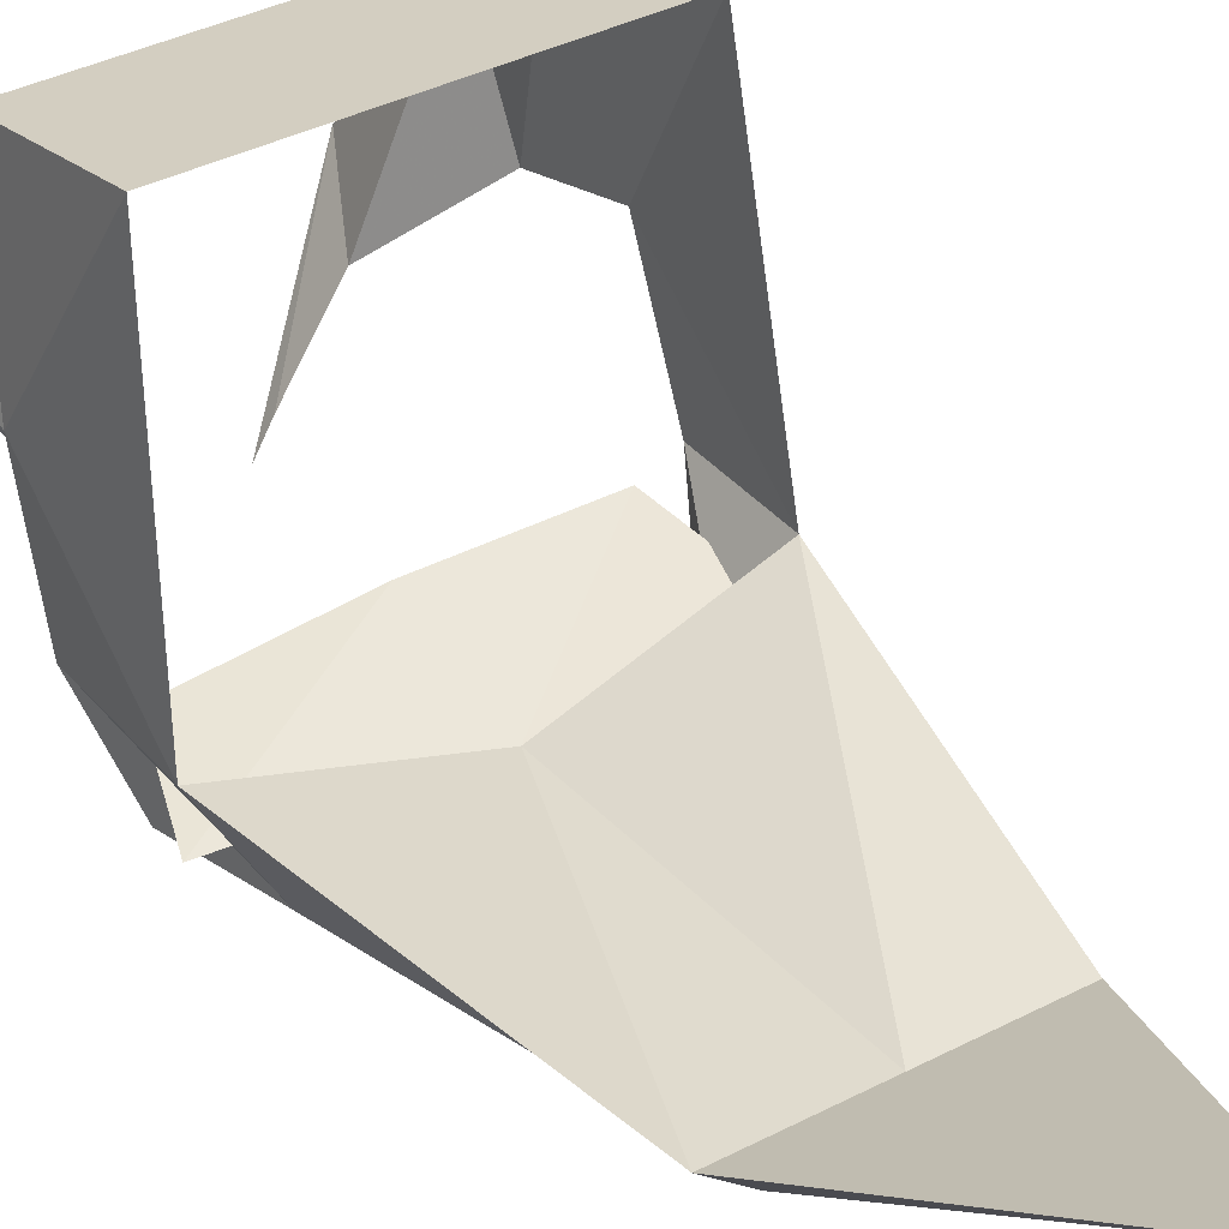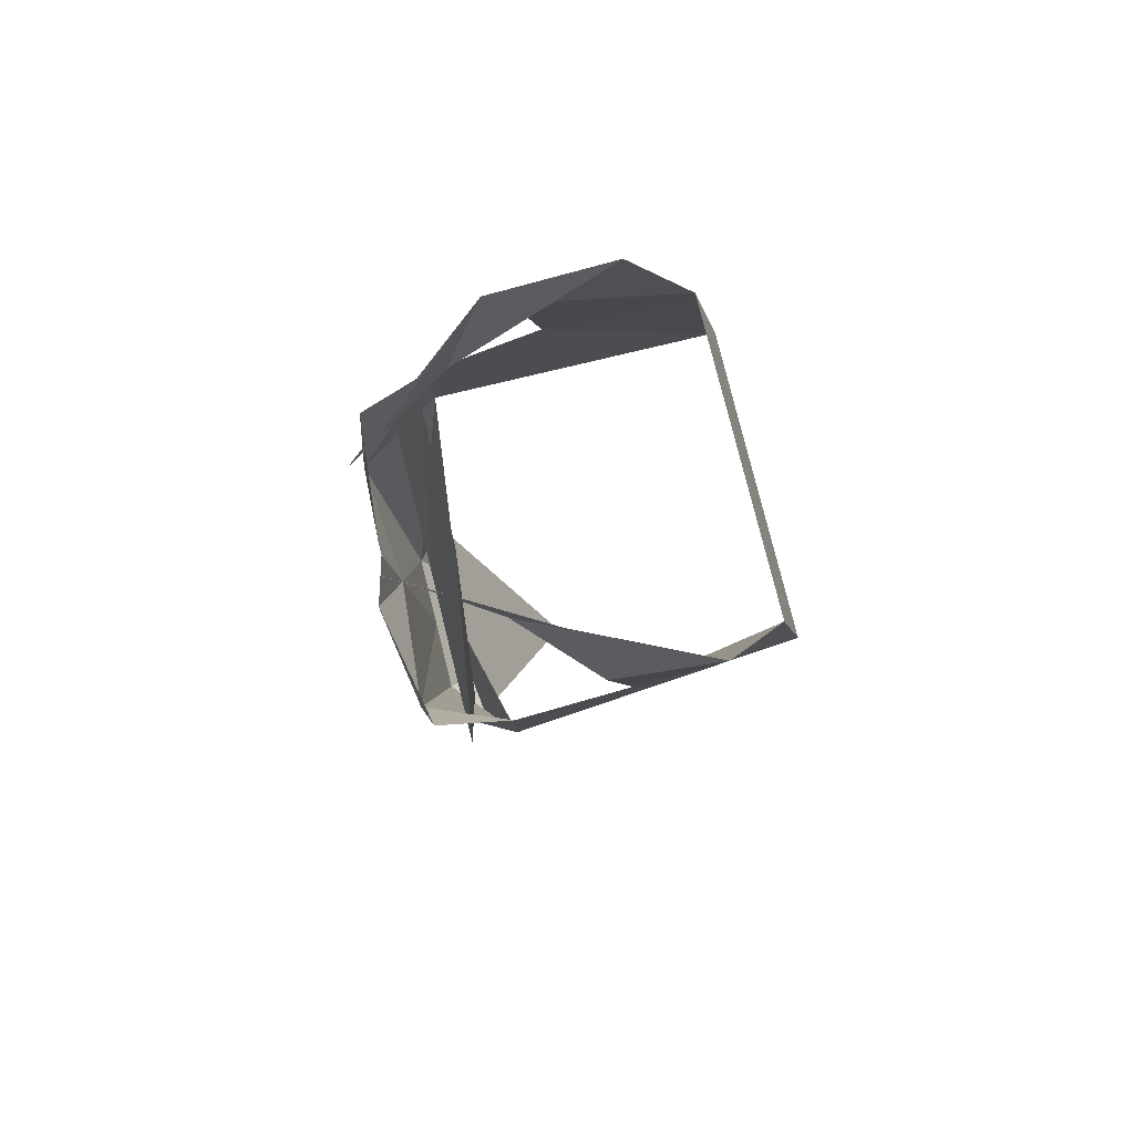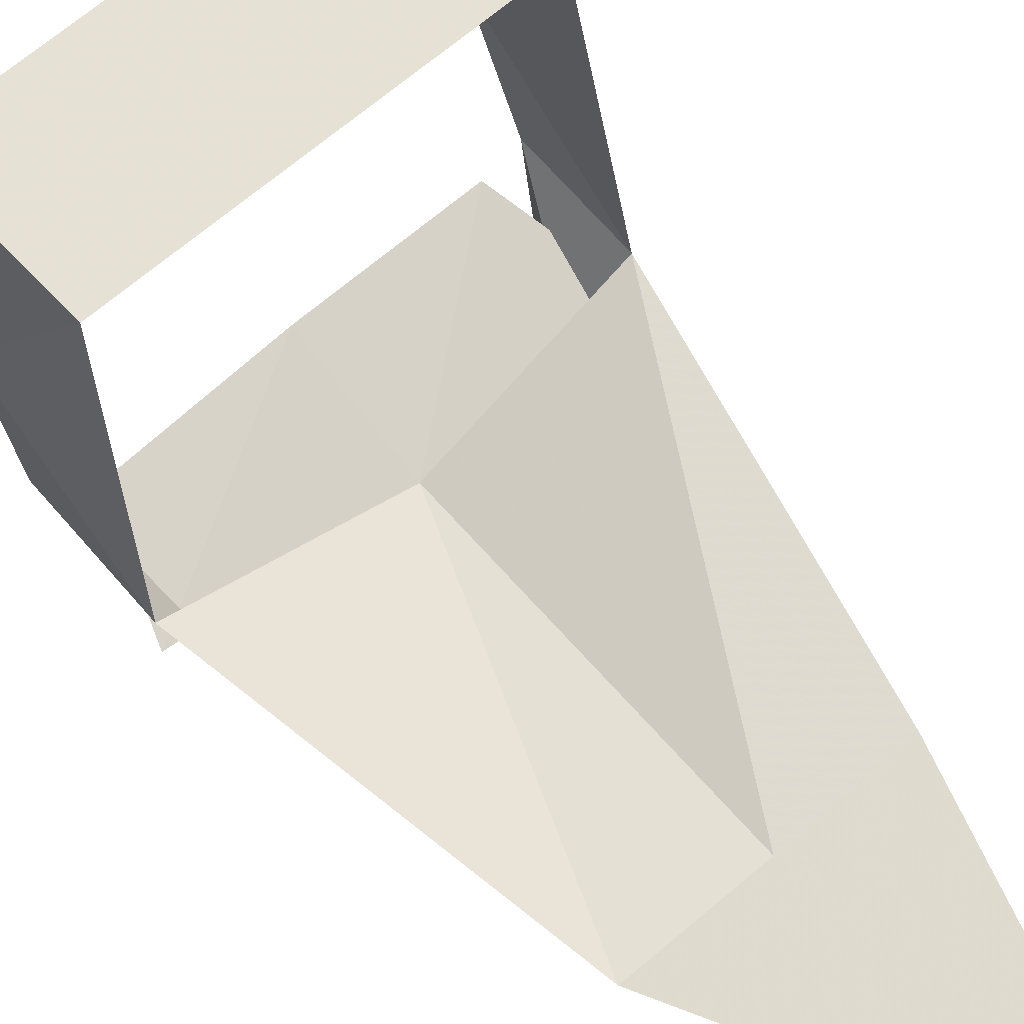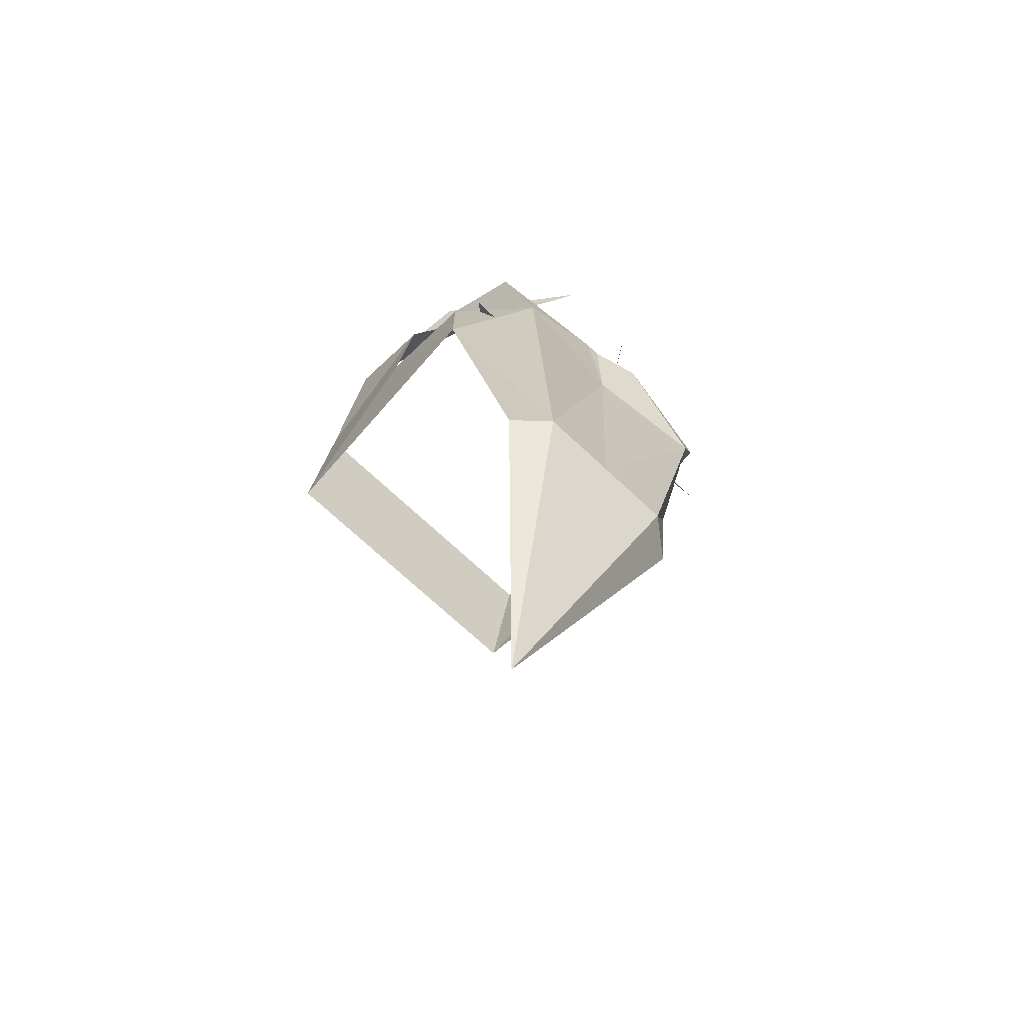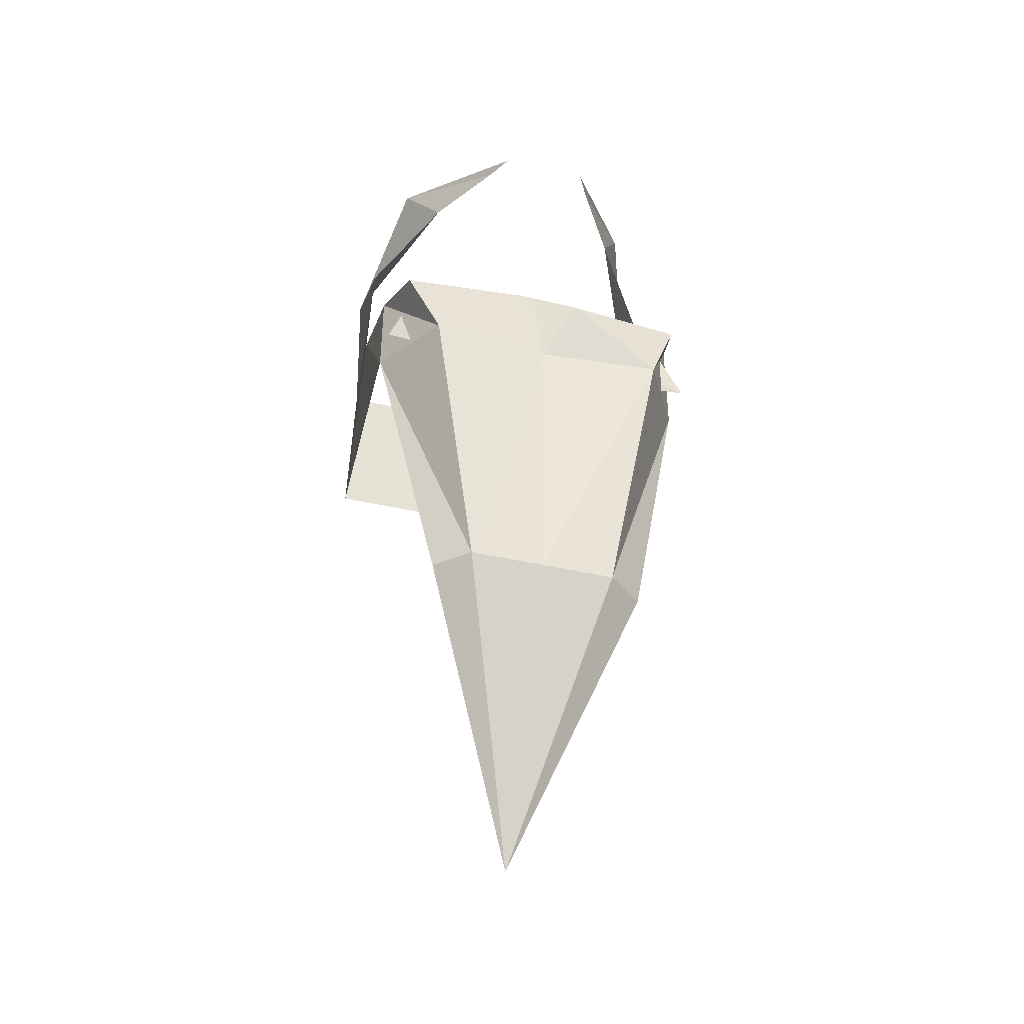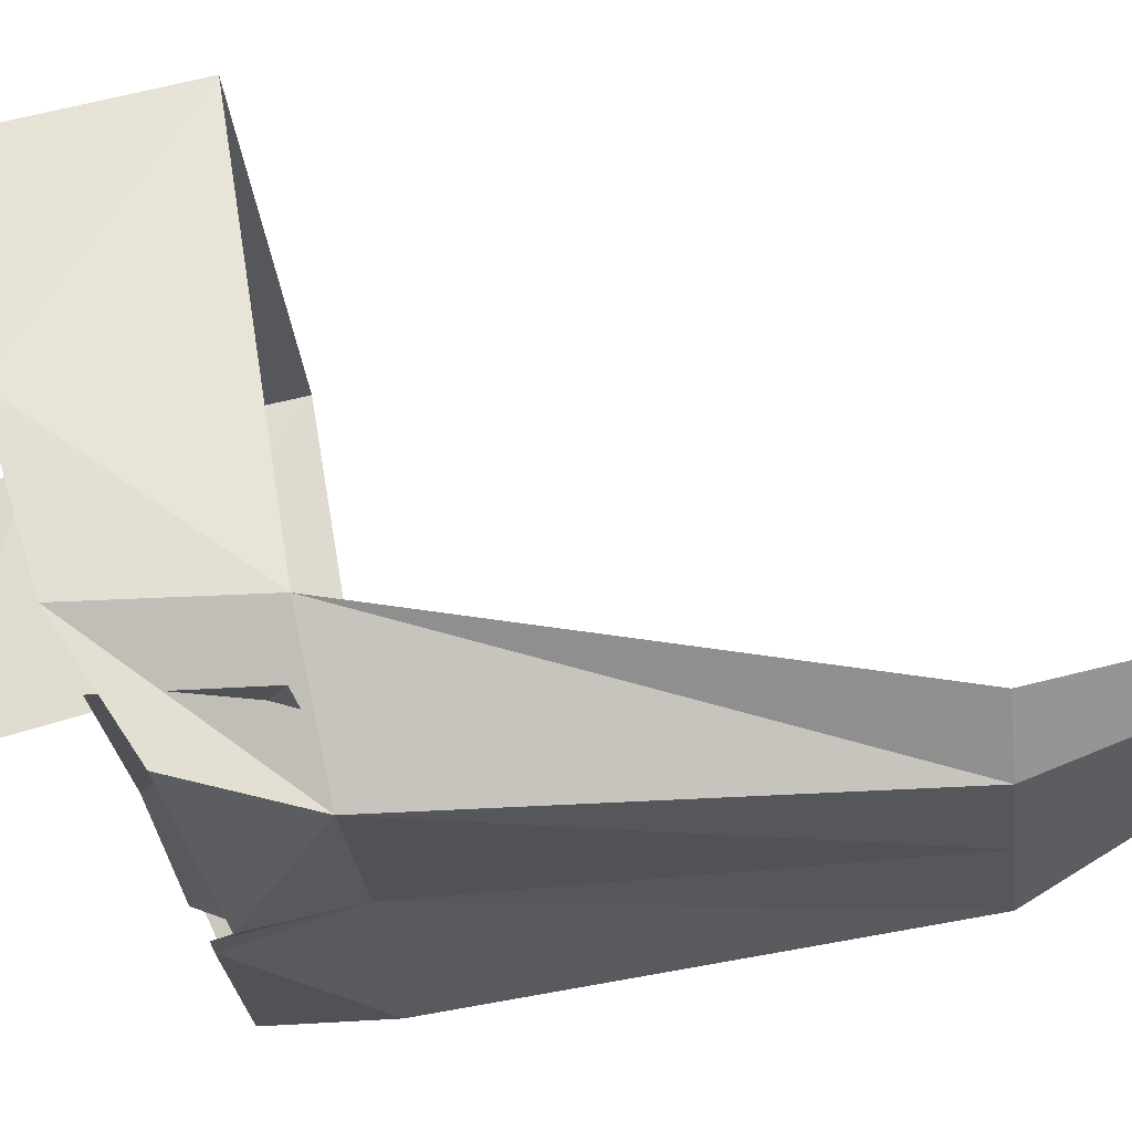
<metadata>
{"format":"obj","ext":"obj","renderer":"f3d","projection":"perspective","resolution":1024,"background":"white","views":[{"elev":36.3,"azim":-34.4,"up":"+Z"},{"elev":79.7,"azim":-104.0,"up":"+Y"},{"elev":67.1,"azim":-40.6,"up":"+Z"},{"elev":-71.3,"azim":136.9,"up":"+Y"},{"elev":-42.2,"azim":164.6,"up":"+Y"},{"elev":-26.7,"azim":-84.9,"up":"+Z"}]}
</metadata>
<code>
v 0.3516 0.0625 -0.1016
v 0.3516 -0.1406 -0.04688
v 0.3203 -0.03906 0.25
v 0.3516 0.1719 0.1094
v 0.2188 0.2031 -0.25
v 0.3203 -0.3516 0.3125
v -0.3359 -0.03906 0.25
v -0.3359 -0.3516 0.3125
v -0.375 -0.1406 -0.04688
v -0.4062 0.1719 0.1094
v -0.375 -0.4453 -0.2812
v -0.375 -0.2109 -0.2812
v -0.2734 -0.4766 -0.4609
v -0.3359 -0.3125 -0.4375
v -0.07031 -0.3516 -0.4922
v -0.007812 -0.4766 -0.4375
v 0.02344 -0.3125 -0.4609
v -0.007812 -1.102 -0.4062
v -0.1641 -1.102 -0.4062
v -0.2422 -1.102 -0.3438
v -0.007812 -0.4766 -0.375
v -0.007812 -1.102 -0.3438
v 0.3516 -0.4453 -0.2812
v 0.2188 -1.102 -0.3438
v 0.1484 -1.102 -0.4062
v 0.25 -0.4766 -0.4609
v 0.3516 -0.2422 -0.2812
v 0.3203 -0.3125 -0.4375
v 0.05469 -0.3125 -0.4609
v -0.375 0.0625 -0.1016
v -0.2422 0.2031 -0.25
v -0.3047 0.3438 -0.1641
v -0.1406 0.2031 -0.4062
v -0.1094 0.2031 -0.4609
v 0.1172 0.2031 -0.4062
v 0.2891 0.3438 -0.1641
v 0.08594 0.2031 -0.4609
v 0.3516 -0.4453 -0.375
v 0.2891 -0.2422 -0.3125
v -0.007812 -0.2422 -0.3125
v -0.375 -0.4453 -0.375
v -0.3047 -0.2422 -0.3438
v -0.007812 -1.68 -0.1094
f 1 2 3
f 1 3 4
f 1 4 5
f 1 5 4
f 1 4 3
f 1 3 2
f 2 3 6
f 2 6 3
f 3 6 7
f 3 7 6
f 6 7 8
f 6 8 7
f 7 8 9
f 7 9 10
f 7 10 9
f 7 9 8
f 8 9 11
f 8 11 9
f 9 11 12
f 9 12 11
f 11 12 13
f 11 13 12
f 12 13 14
f 12 14 13
f 13 16 18
f 13 18 19
f 13 19 11
f 11 19 20
f 11 20 21
f 21 20 22
f 21 22 23
f 23 22 24
f 23 24 25
f 23 25 26
f 23 26 27
f 23 27 26
f 26 27 28
f 26 28 27
f 9 30 10
f 9 10 30
f 30 10 31
f 30 31 10
f 10 31 32
f 10 32 31
f 31 32 33
f 31 33 32
f 31 32 33
f 2 27 23
f 2 23 6
f 2 6 23
f 2 23 27
f 5 35 36
f 5 36 4
f 5 4 36
f 5 36 35
f 5 35 36
f 5 36 4
f 21 38 39
f 21 39 40
f 21 40 41
f 41 40 42
f 19 18 43
f 19 43 20
f 20 43 22
f 22 43 24
f 24 43 25
f 25 43 18
f 25 18 16
f 25 16 26
f 10 32 31
f 13 14 15
f 13 15 14
f 15 13 16
f 15 16 17
f 15 17 16
f 15 16 13
f 26 28 29
f 26 29 16
f 26 16 29
f 26 29 28
f 33 32 34
f 33 34 32
f 33 32 34
f 33 34 32
f 16 29 17
f 16 17 29
f 36 37 35
f 36 35 37
f 36 37 35
f 36 35 37

</code>
